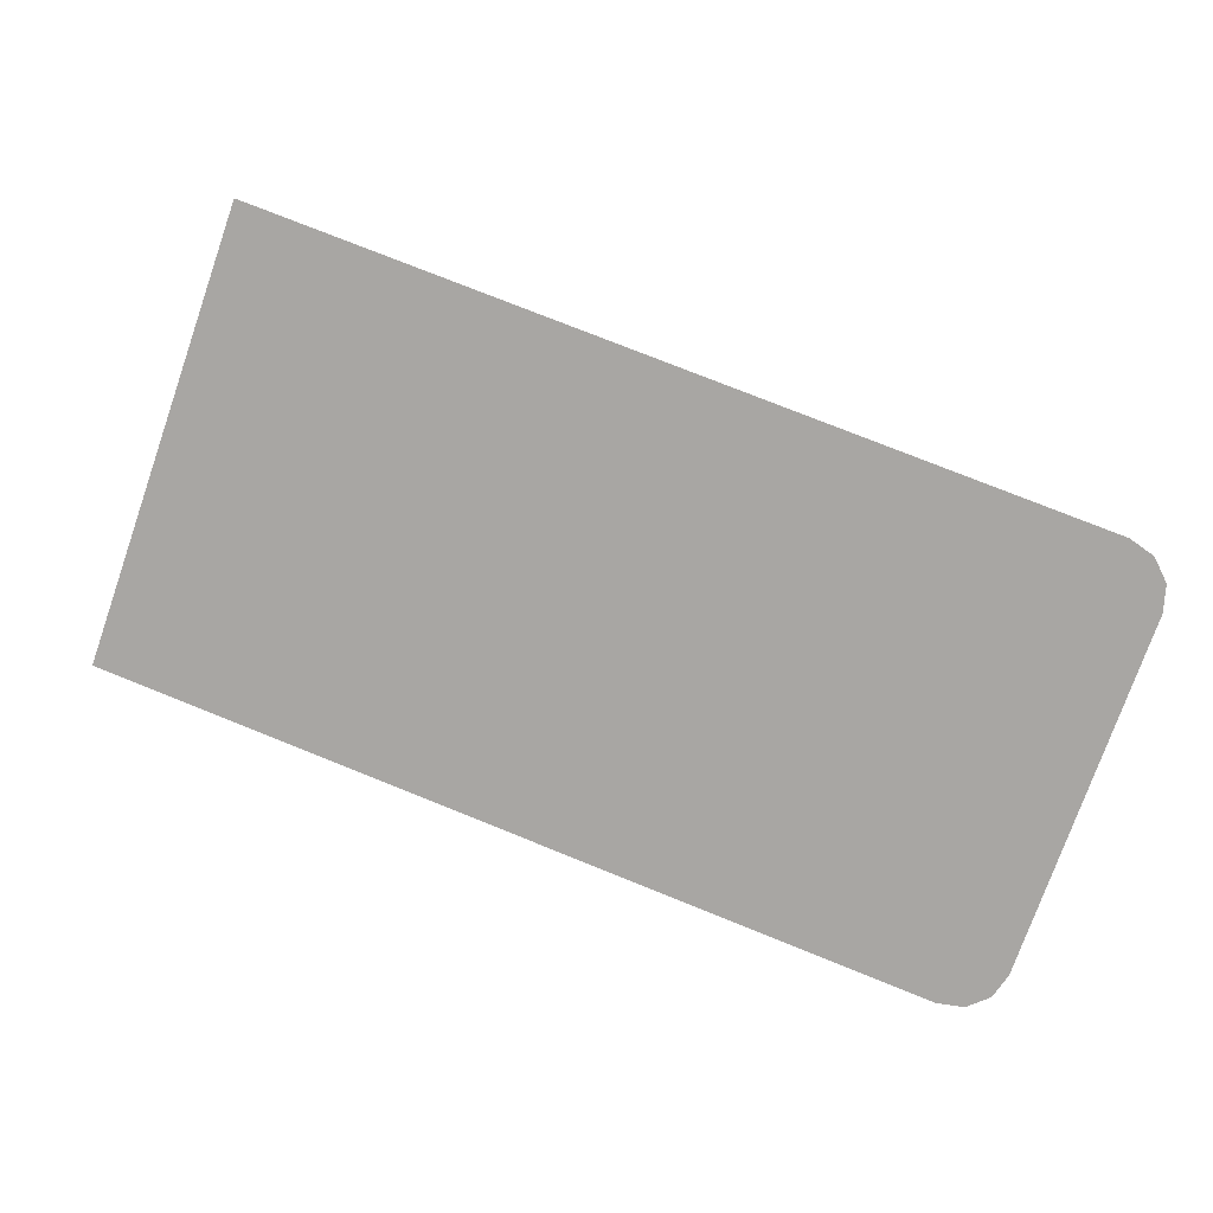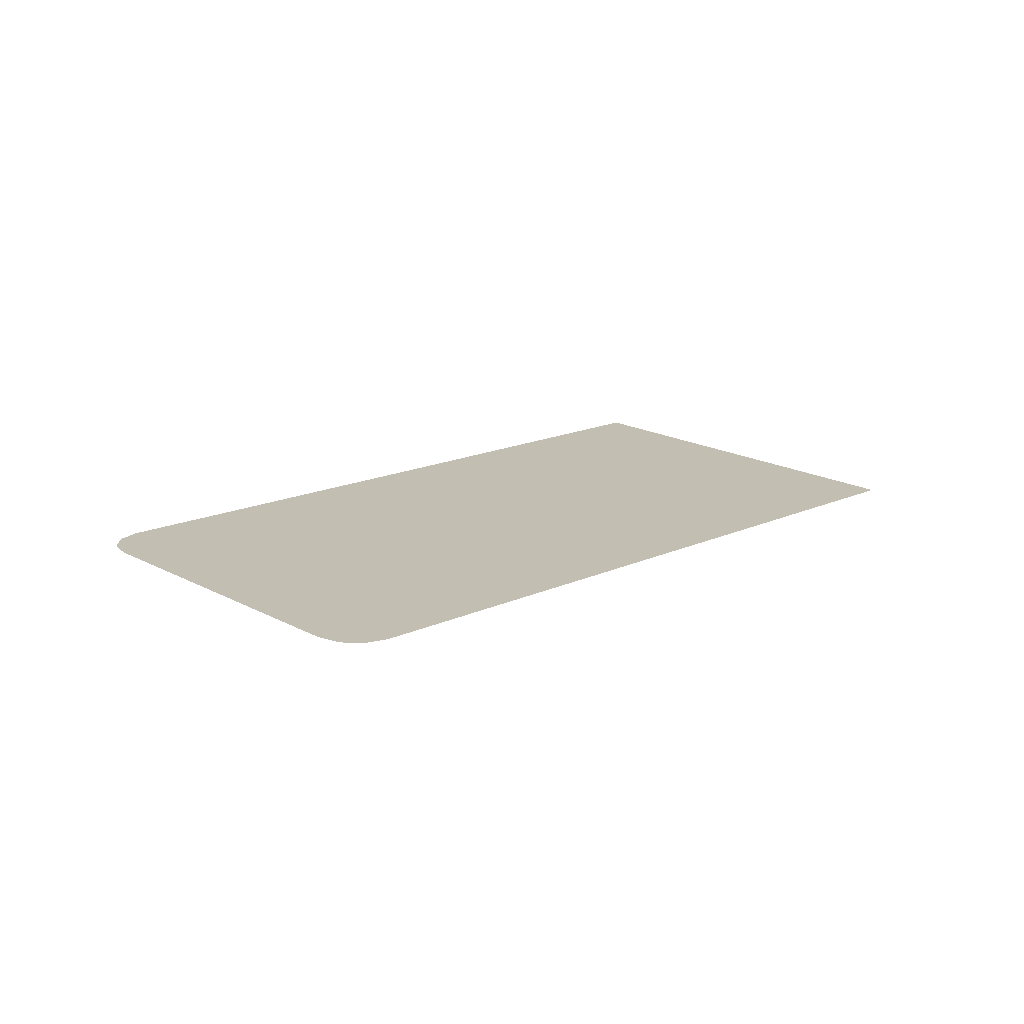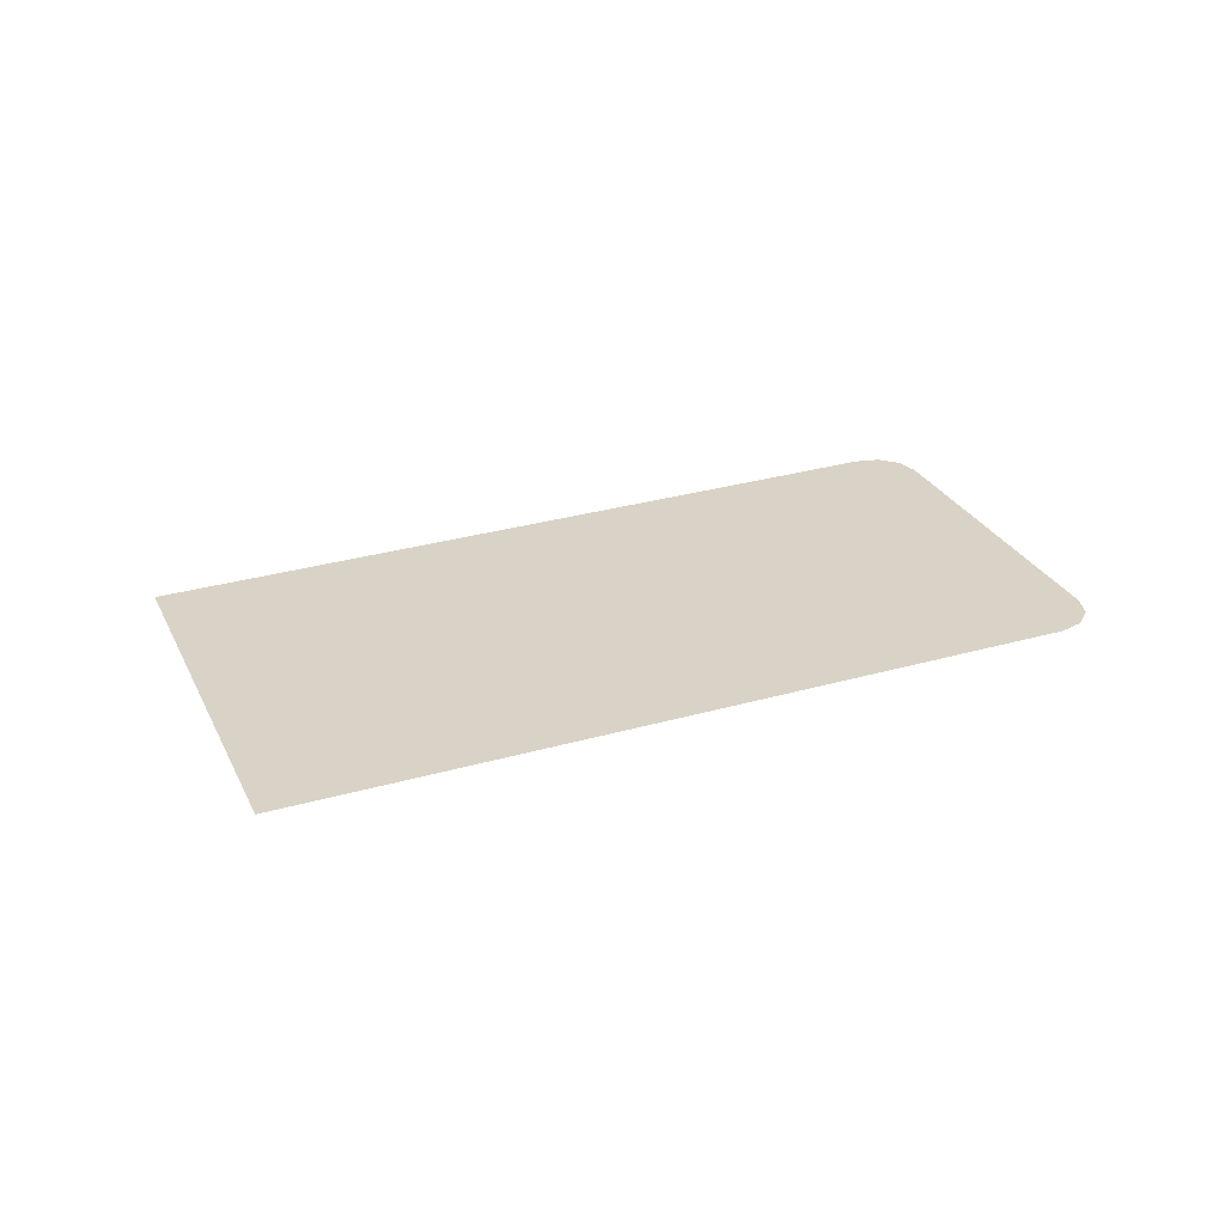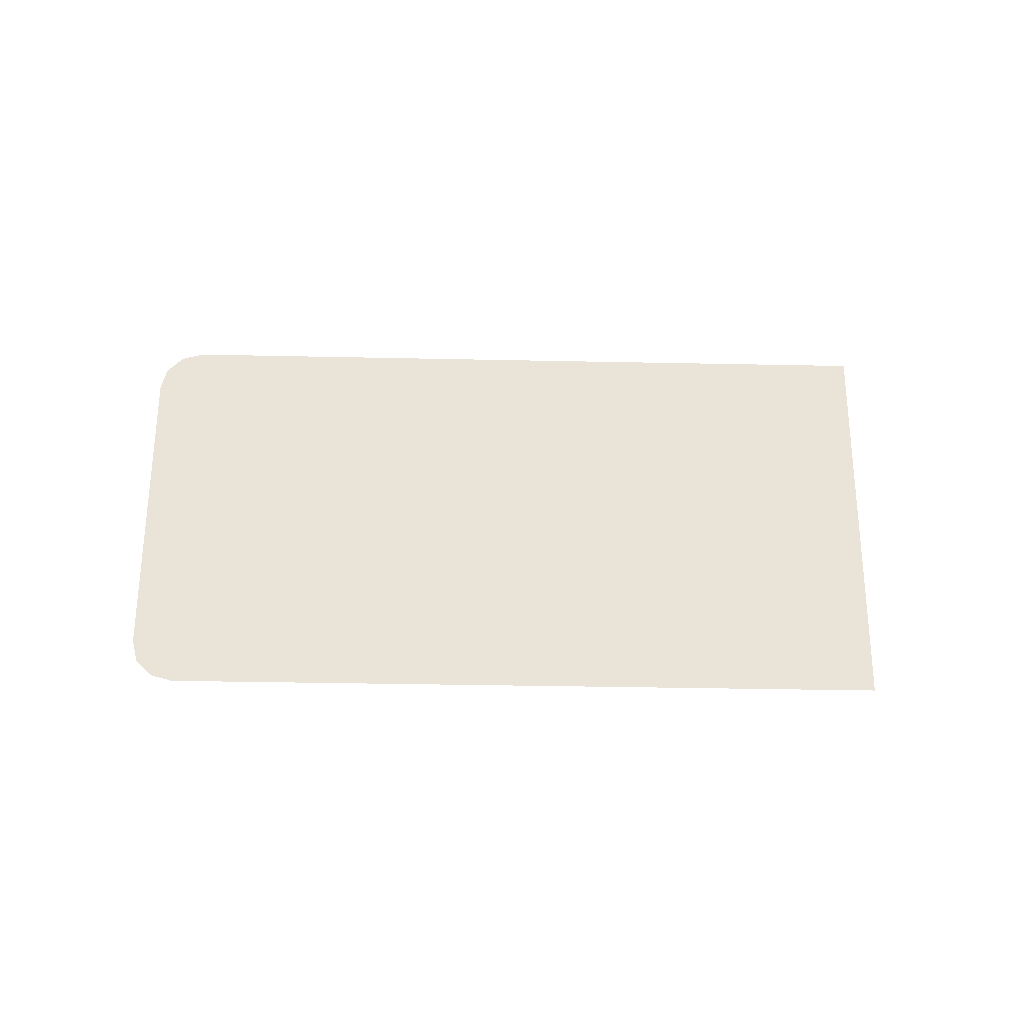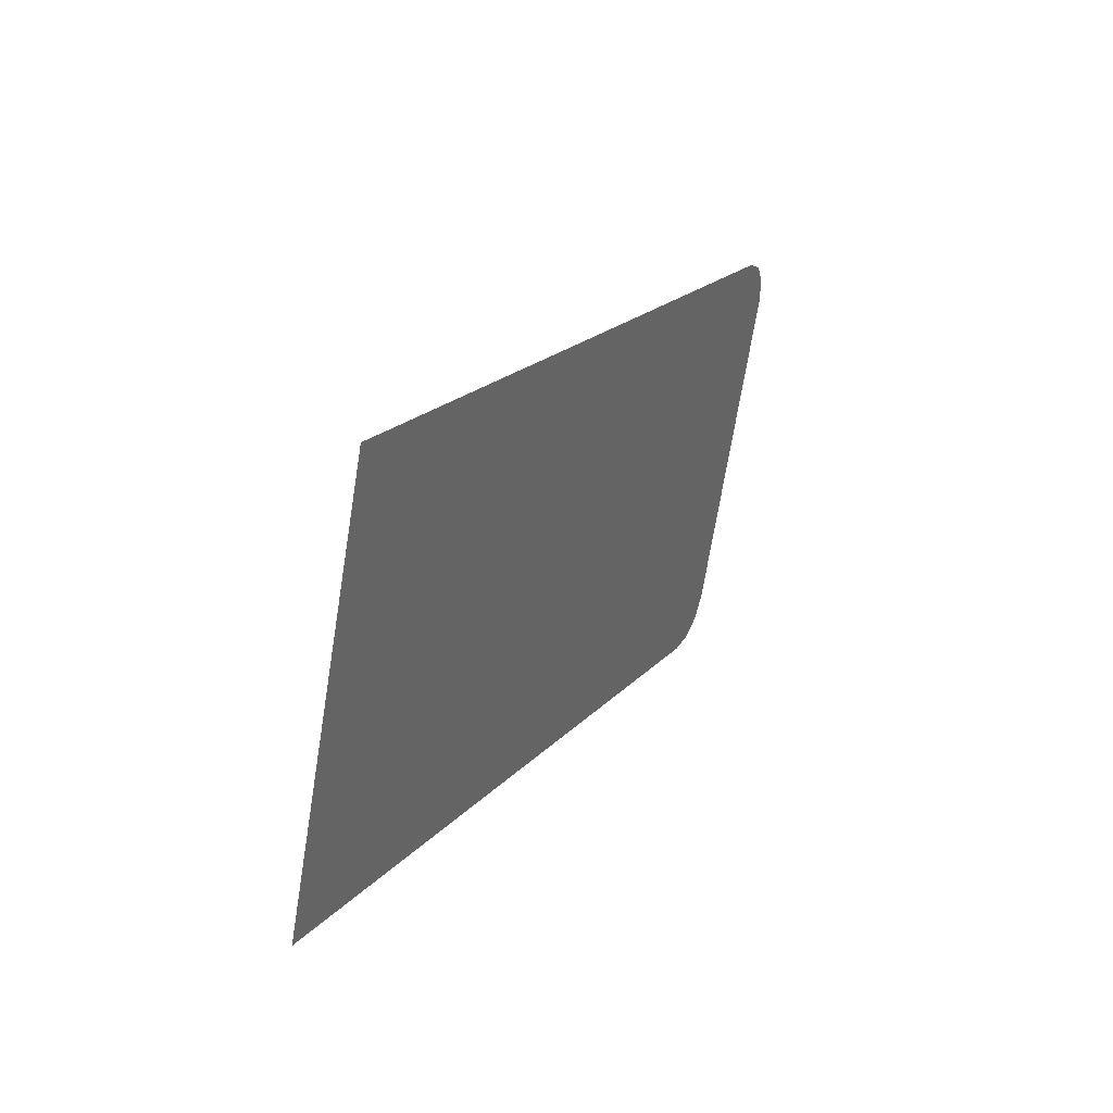
<metadata>
{"format":"obj","ext":"obj","renderer":"f3d","projection":"perspective","resolution":1024,"background":"white","views":[{"elev":12.8,"azim":12.1,"up":"+Z"},{"elev":18.0,"azim":155.3,"up":"+Y"},{"elev":27.9,"azim":-2.0,"up":"+Y"},{"elev":61.4,"azim":-160.4,"up":"+Y"},{"elev":39.1,"azim":-60.9,"up":"+Z"}]}
</metadata>
<code>
v  -0.7517 0.3562 -1.118
v  -0.8216 0.3549 -1.258
v  -0.7634 0.3558 -1.093
v  -1.064 0.3471 -0.9871
v  -0.9136 0.3514 -1.04
v  -1.122 0.3463 -1.152
v  -0.9717 0.3506 -1.205
v  -0.7552 0.356 -1.099
v  -0.7509 0.3562 -1.108
v  -0.797 0.3555 -1.246
v  -0.8026 0.3554 -1.254
v  -0.8116 0.3552 -1.259
o fishing_in_the_ice
g fishing_in_the_ice
f 1 2 3
f 4 5 6
f 5 3 7
f 3 8 1
f 7 3 2
f 8 9 1
f 1 10 2
f 10 11 2
f 11 12 2
f 7 6 5

</code>
